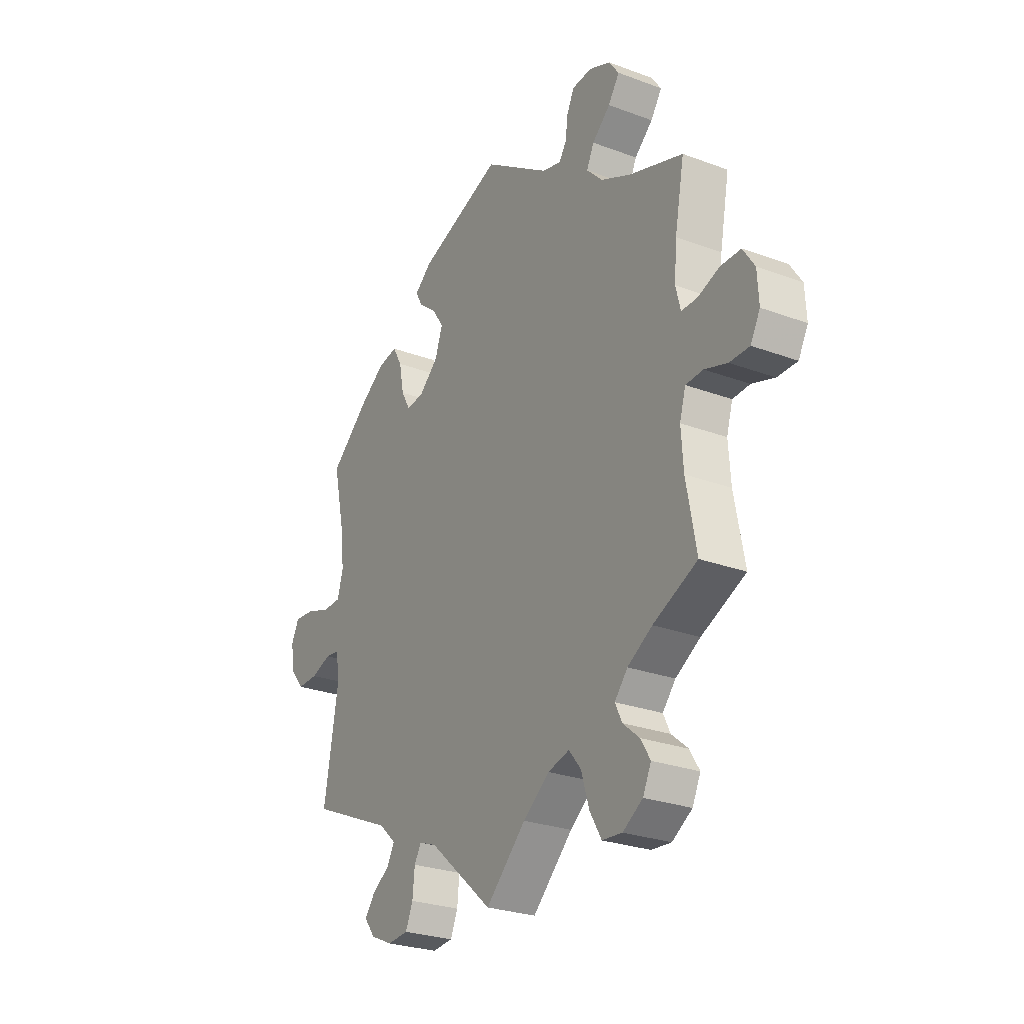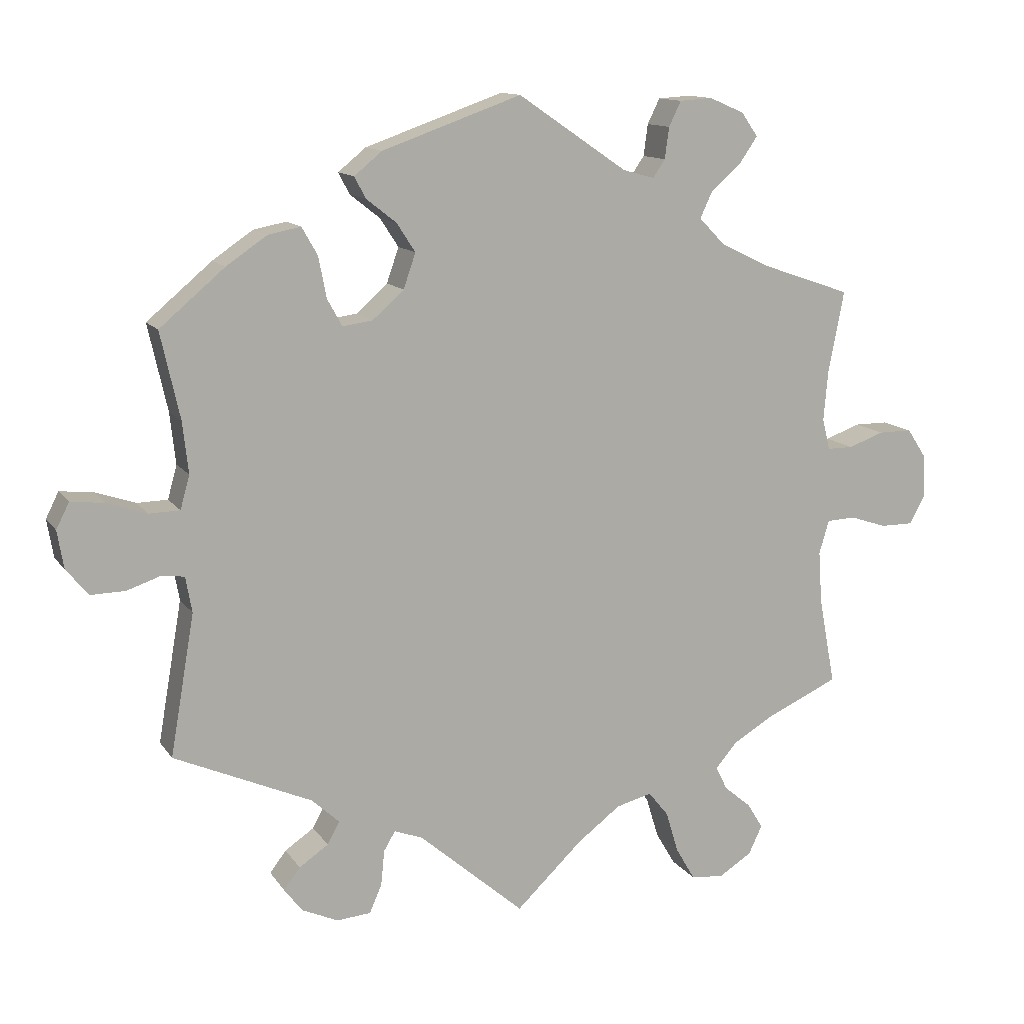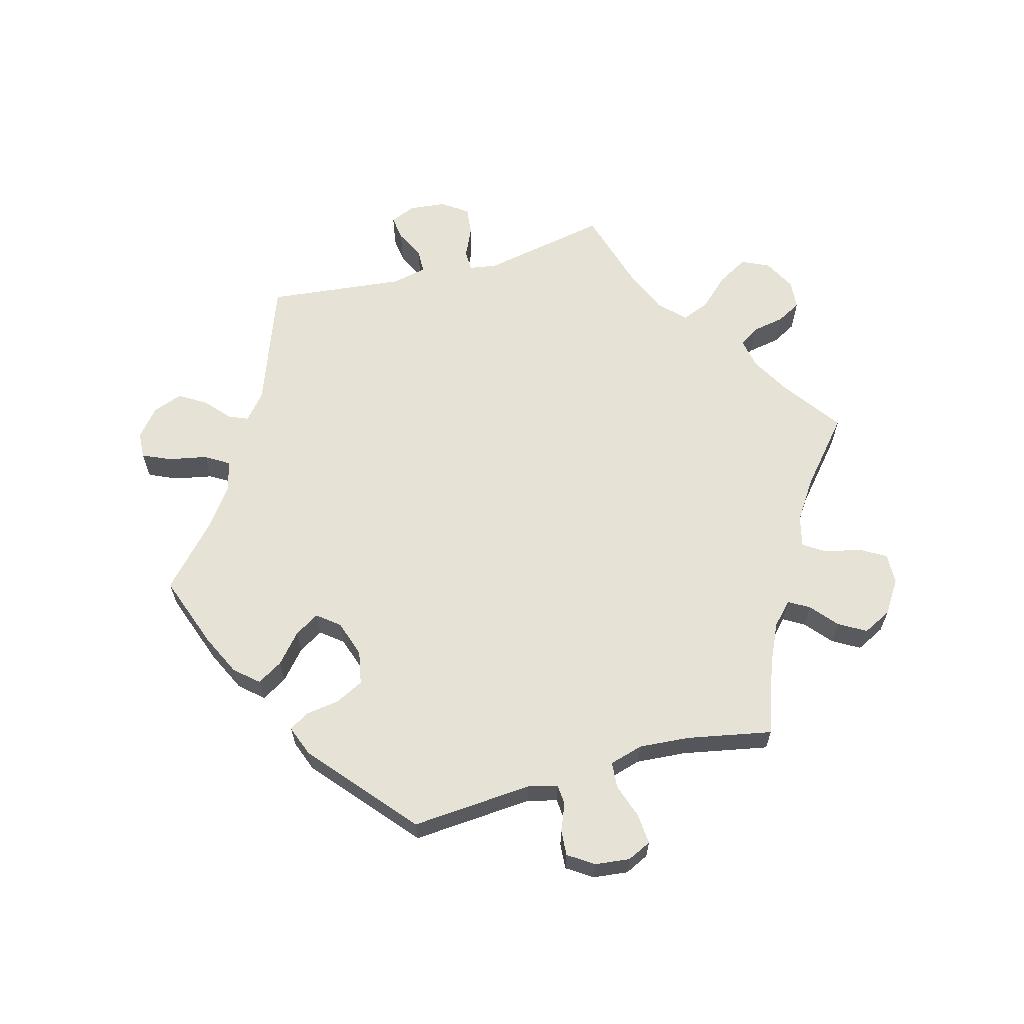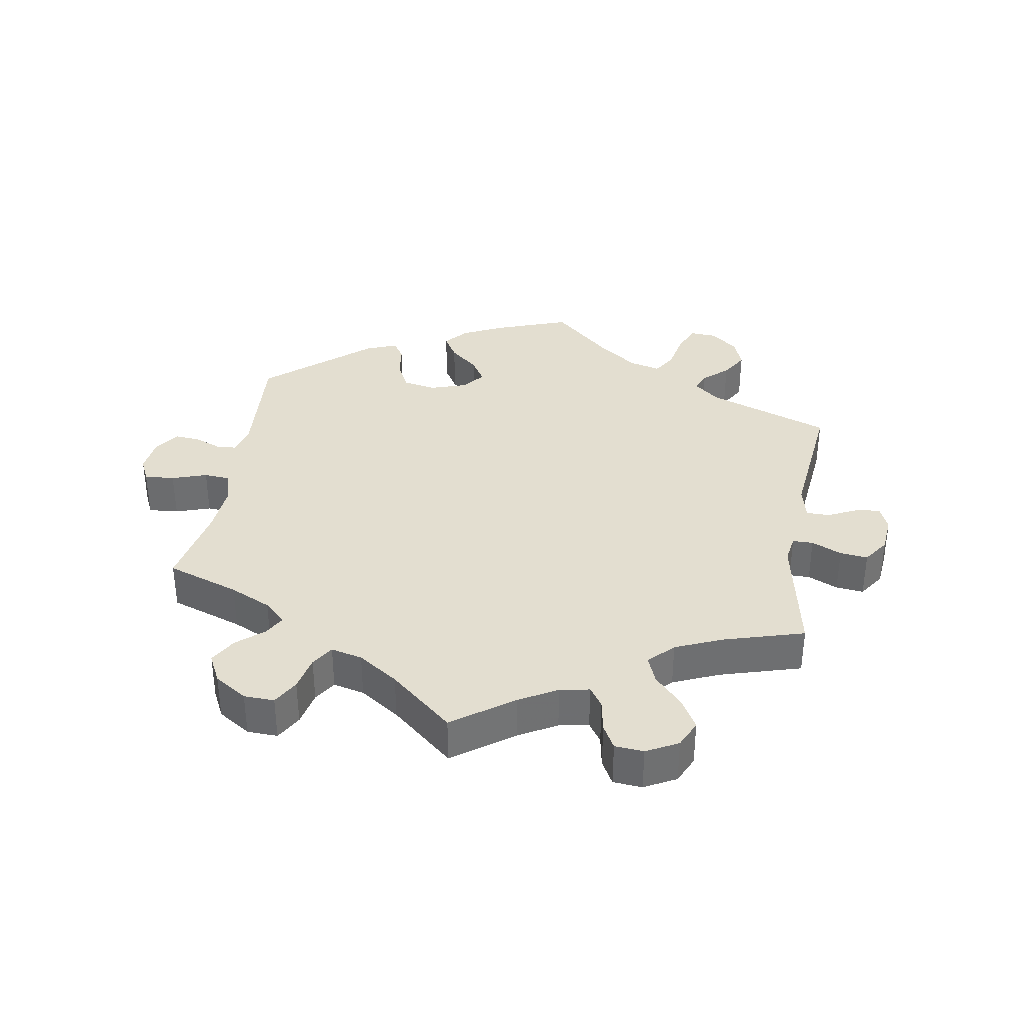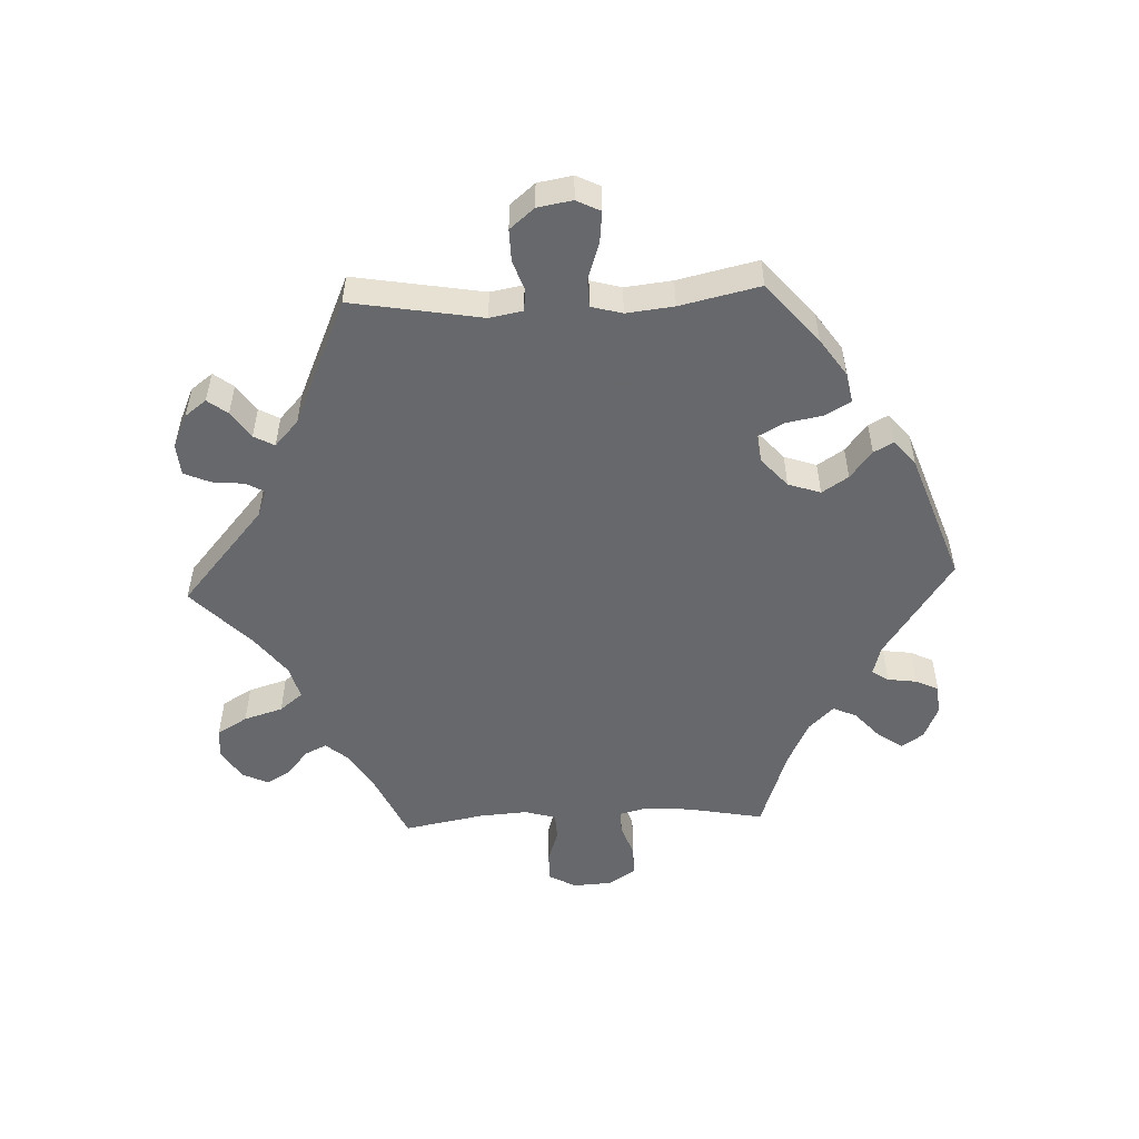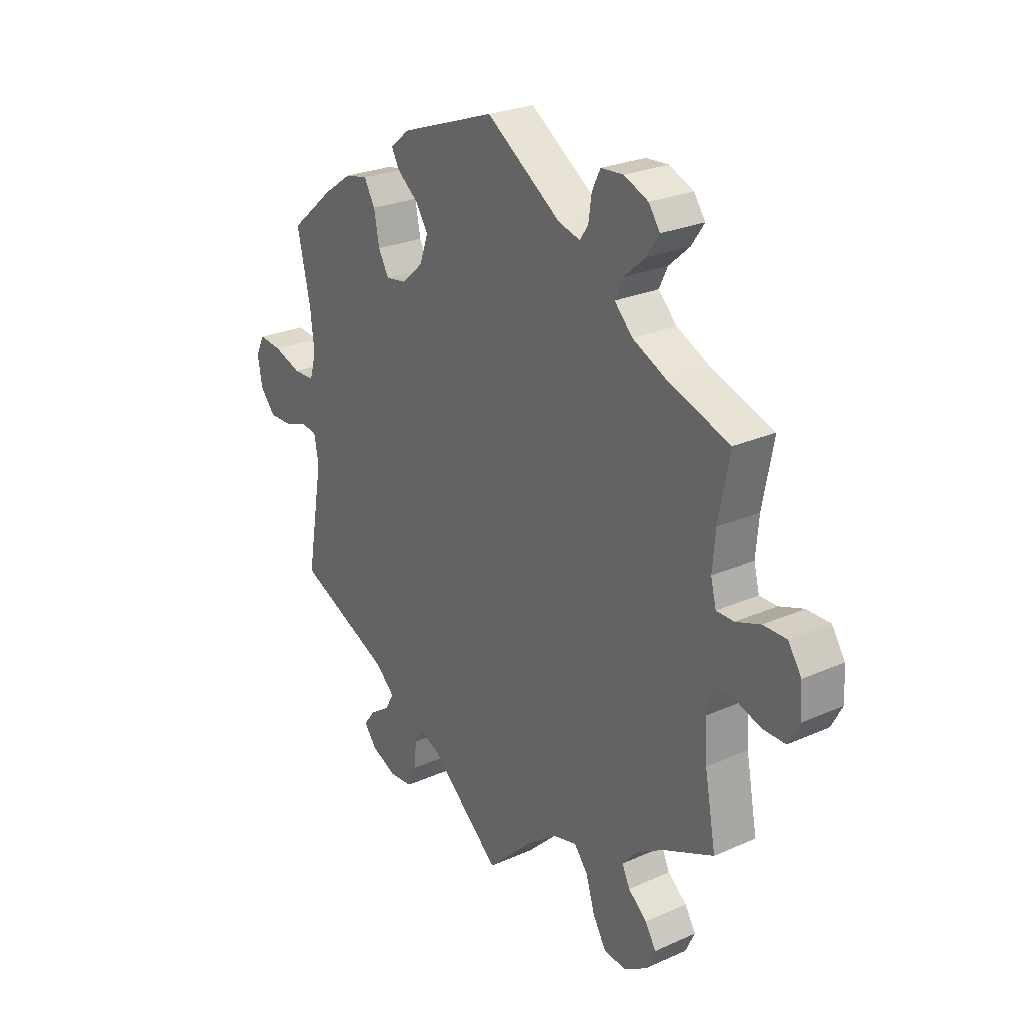
<metadata>
{"format":"obj","ext":"obj","renderer":"f3d","projection":"perspective","resolution":1024,"background":"white","views":[{"elev":-26.8,"azim":59.9,"up":"+Z"},{"elev":12.6,"azim":-21.5,"up":"+Z"},{"elev":63.2,"azim":14.7,"up":"+Y"},{"elev":35.8,"azim":129.4,"up":"+Y"},{"elev":-52.3,"azim":-87.4,"up":"+Y"},{"elev":25.5,"azim":54.5,"up":"+Z"}]}
</metadata>
<code>
v 0.479 0.07 0.175
v 0.473 0.07 0.106
v 0.484 0.07 0.062
v 0.52 0.07 0.062
v 0.57 0.07 0.08
v 0.617 0.07 0.08
v 0.644 0.07 0.039
v 0.647 0.07 -0.02
v 0.625 0.07 -0.061
v 0.579 0.07 -0.061
v 0.527 0.07 -0.044
v 0.487 0.07 -0.046
v 0.473 0.07 -0.093
v 0.478 0.07 -0.166
v 0.501 0.07 -0.289
v 0.399 0.07 -0.335
v 0.342 0.07 -0.369
v 0.312 0.07 -0.404
v 0.328 0.07 -0.437
v 0.366 0.07 -0.469
v 0.388 0.07 -0.505
v 0.369 0.07 -0.545
v 0.323 0.07 -0.574
v 0.277 0.07 -0.57
v 0.25 0.07 -0.524
v 0.232 0.07 -0.465
v 0.204 0.07 -0.43
v 0.154 0.07 -0.443
v 0.093 0.07 -0.489
v 0 0.07 -0.578
v -0.148 0.07 -0.45
v -0.188 0.07 -0.435
v -0.204 0.07 -0.462
v -0.209 0.07 -0.512
v -0.226 0.07 -0.551
v -0.274 0.07 -0.555
v -0.325 0.07 -0.532
v -0.35 0.07 -0.499
v -0.327 0.07 -0.469
v -0.286 0.07 -0.441
v -0.269 0.07 -0.41
v -0.308 0.07 -0.374
v -0.501 0.07 -0.289
v -0.467 0.07 -0.091
v -0.476 0.07 -0.041
v -0.508 0.07 -0.037
v -0.555 0.07 -0.053
v -0.603 0.07 -0.054
v -0.634 0.07 -0.017
v -0.643 0.07 0.036
v -0.625 0.07 0.072
v -0.578 0.07 0.067
v -0.522 0.07 0.048
v -0.479 0.07 0.049
v -0.466 0.07 0.096
v -0.474 0.07 0.168
v -0.501 0.07 0.289
v -0.41 0.07 0.366
v -0.353 0.07 0.405
v -0.307 0.07 0.414
v -0.285 0.07 0.375
v -0.274 0.07 0.318
v -0.253 0.07 0.28
v -0.211 0.07 0.286
v -0.167 0.07 0.325
v -0.15 0.07 0.374
v -0.176 0.07 0.414
v -0.218 0.07 0.447
v -0.234 0.07 0.477
v -0.195 0.07 0.509
v 0 0.07 0.578
v 0.153 0.07 0.474
v 0.197 0.07 0.462
v 0.214 0.07 0.487
v 0.22 0.07 0.531
v 0.237 0.07 0.566
v 0.283 0.07 0.569
v 0.332 0.07 0.548
v 0.355 0.07 0.515
v 0.329 0.07 0.477
v 0.287 0.07 0.44
v 0.27 0.07 0.404
v 0.307 0.07 0.366
v 0.376 0.07 0.333
v 0.501 0.07 0.29
v 0.479 0 0.175
v 0.473 0 0.106
v 0.484 0 0.062
v 0.52 0 0.062
v 0.57 0 0.08
v 0.617 0 0.08
v 0.644 0 0.039
v 0.647 0 -0.02
v 0.625 0 -0.061
v 0.579 0 -0.061
v 0.527 0 -0.044
v 0.487 0 -0.046
v 0.473 0 -0.093
v 0.478 0 -0.166
v 0.501 0 -0.289
v 0.399 0 -0.335
v 0.342 0 -0.369
v 0.312 0 -0.404
v 0.328 0 -0.437
v 0.366 0 -0.469
v 0.388 0 -0.505
v 0.369 0 -0.545
v 0.323 0 -0.574
v 0.277 0 -0.57
v 0.25 0 -0.524
v 0.232 0 -0.465
v 0.204 0 -0.43
v 0.154 0 -0.443
v 0.093 0 -0.489
v 0 0 -0.578
v -0.148 0 -0.45
v -0.188 0 -0.435
v -0.204 0 -0.462
v -0.209 0 -0.512
v -0.226 0 -0.551
v -0.274 0 -0.555
v -0.325 0 -0.532
v -0.35 0 -0.499
v -0.327 0 -0.469
v -0.286 0 -0.441
v -0.269 0 -0.41
v -0.308 0 -0.374
v -0.501 0 -0.289
v -0.467 0 -0.091
v -0.476 0 -0.041
v -0.508 0 -0.037
v -0.555 0 -0.053
v -0.603 0 -0.054
v -0.634 0 -0.017
v -0.643 0 0.036
v -0.625 0 0.072
v -0.578 0 0.067
v -0.522 0 0.048
v -0.479 0 0.049
v -0.466 0 0.096
v -0.474 0 0.168
v -0.501 0 0.289
v -0.41 0 0.366
v -0.353 0 0.405
v -0.307 0 0.414
v -0.285 0 0.375
v -0.274 0 0.318
v -0.253 0 0.28
v -0.211 0 0.286
v -0.167 0 0.325
v -0.15 0 0.374
v -0.176 0 0.414
v -0.218 0 0.447
v -0.234 0 0.477
v -0.195 0 0.509
v 0 0 0.578
v 0.153 0 0.474
v 0.197 0 0.462
v 0.214 0 0.487
v 0.22 0 0.531
v 0.237 0 0.566
v 0.283 0 0.569
v 0.332 0 0.548
v 0.355 0 0.515
v 0.329 0 0.477
v 0.287 0 0.44
v 0.27 0 0.404
v 0.307 0 0.366
v 0.376 0 0.333
v 0.501 0 0.29
f 84 85 1
f 83 84 1 2
f 82 83 2 3
f 78 79 80 81
f 78 81 82
f 77 78 82
f 74 75 76 77
f 73 74 77 82
f 72 73 82 3
f 70 71 72 3
f 67 68 69 70
f 66 67 70 3
f 59 60 61 62
f 59 62 63
f 56 57 58 59
f 55 56 59 63
f 54 55 63 64
f 50 51 52 53
f 50 53 54
f 49 50 54
f 46 47 48 49
f 45 46 49 54
f 44 45 54 64
f 42 43 44 64
f 37 38 39 40
f 37 40 41
f 36 37 41
f 33 34 35 36
f 32 33 36 41
f 29 30 31
f 28 29 31 32
f 27 28 32 41
f 23 24 25 26
f 23 26 27
f 22 23 27
f 19 20 21 22
f 18 19 22 27
f 17 18 27 41
f 14 15 16
f 13 14 16 17
f 12 13 17 41
f 8 9 10 11
f 8 11 12
f 7 8 12
f 4 5 6 7
f 3 4 7 12
f 65 66 3 12
f 42 64 65
f 12 41 42 65
f 86 170 169
f 87 86 169 168
f 88 87 168 167
f 166 165 164 163
f 167 166 163
f 167 163 162
f 162 161 160 159
f 167 162 159 158
f 88 167 158 157
f 88 157 156 155
f 155 154 153 152
f 88 155 152 151
f 147 146 145 144
f 148 147 144
f 144 143 142 141
f 148 144 141 140
f 149 148 140 139
f 138 137 136 135
f 139 138 135
f 139 135 134
f 134 133 132 131
f 139 134 131 130
f 149 139 130 129
f 149 129 128 127
f 125 124 123 122
f 126 125 122
f 126 122 121
f 121 120 119 118
f 126 121 118 117
f 116 115 114
f 117 116 114 113
f 126 117 113 112
f 111 110 109 108
f 112 111 108
f 112 108 107
f 107 106 105 104
f 112 107 104 103
f 126 112 103 102
f 101 100 99
f 102 101 99 98
f 126 102 98 97
f 96 95 94 93
f 97 96 93
f 97 93 92
f 92 91 90 89
f 97 92 89 88
f 97 88 151 150
f 150 149 127
f 150 127 126 97
f 1 86 87 2
f 2 87 88 3
f 3 88 89 4
f 4 89 90 5
f 5 90 91 6
f 6 91 92 7
f 7 92 93 8
f 8 93 94 9
f 9 94 95 10
f 10 95 96 11
f 11 96 97 12
f 12 97 98 13
f 13 98 99 14
f 14 99 100 15
f 15 100 101 16
f 16 101 102 17
f 17 102 103 18
f 18 103 104 19
f 19 104 105 20
f 20 105 106 21
f 21 106 107 22
f 22 107 108 23
f 23 108 109 24
f 24 109 110 25
f 25 110 111 26
f 26 111 112 27
f 27 112 113 28
f 28 113 114 29
f 29 114 115 30
f 30 115 116 31
f 31 116 117 32
f 32 117 118 33
f 33 118 119 34
f 34 119 120 35
f 35 120 121 36
f 36 121 122 37
f 37 122 123 38
f 38 123 124 39
f 39 124 125 40
f 40 125 126 41
f 41 126 127 42
f 42 127 128 43
f 43 128 129 44
f 44 129 130 45
f 45 130 131 46
f 46 131 132 47
f 47 132 133 48
f 48 133 134 49
f 49 134 135 50
f 50 135 136 51
f 51 136 137 52
f 52 137 138 53
f 53 138 139 54
f 54 139 140 55
f 55 140 141 56
f 56 141 142 57
f 57 142 143 58
f 58 143 144 59
f 59 144 145 60
f 60 145 146 61
f 61 146 147 62
f 62 147 148 63
f 63 148 149 64
f 64 149 150 65
f 65 150 151 66
f 66 151 152 67
f 67 152 153 68
f 68 153 154 69
f 69 154 155 70
f 70 155 156 71
f 71 156 157 72
f 72 157 158 73
f 73 158 159 74
f 74 159 160 75
f 75 160 161 76
f 76 161 162 77
f 77 162 163 78
f 78 163 164 79
f 79 164 165 80
f 80 165 166 81
f 81 166 167 82
f 82 167 168 83
f 83 168 169 84
f 84 169 170 85
f 85 170 86 1

</code>
